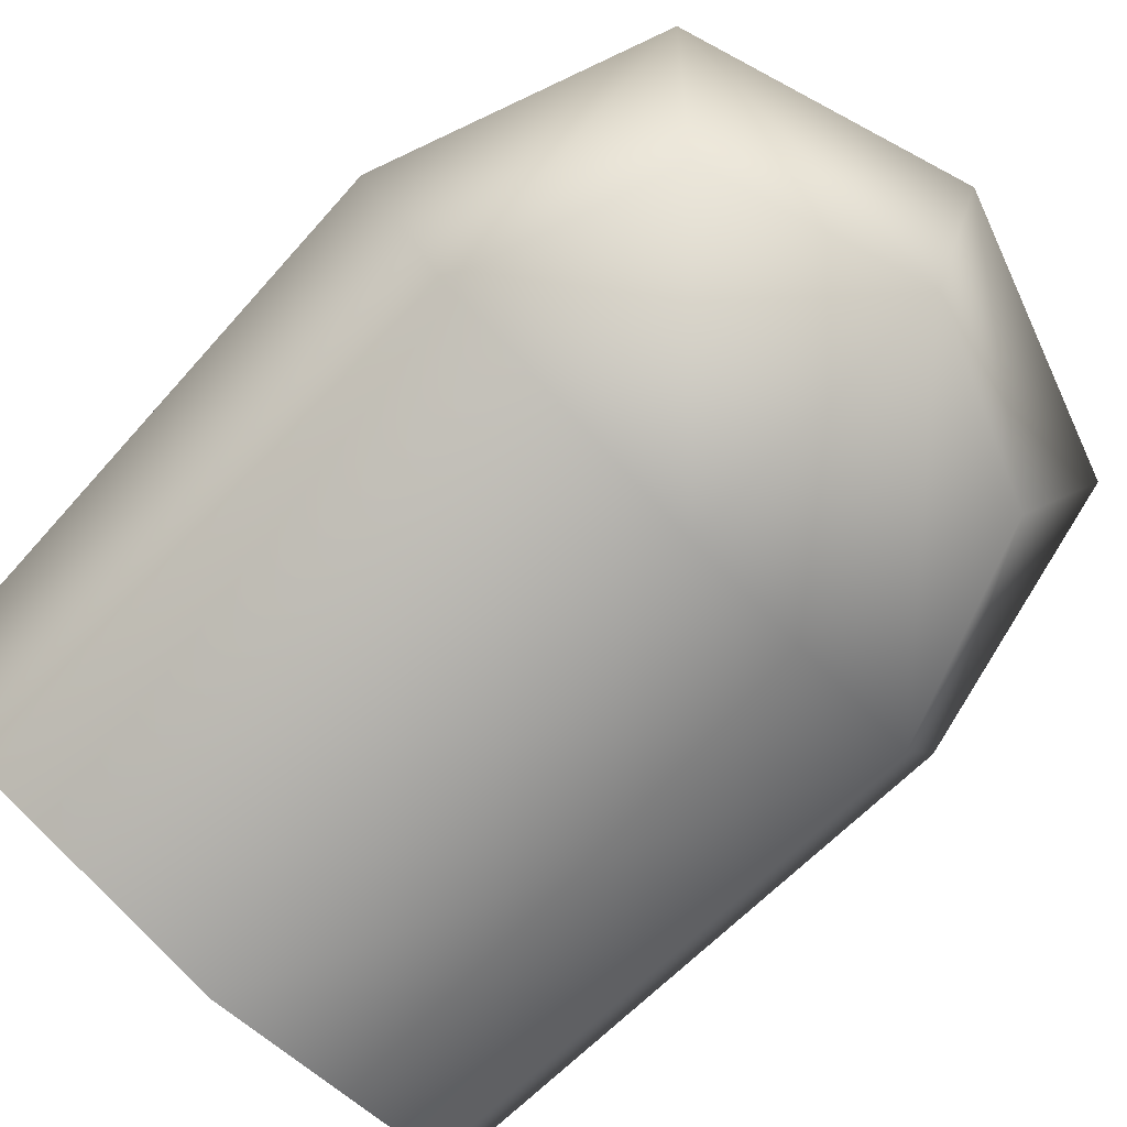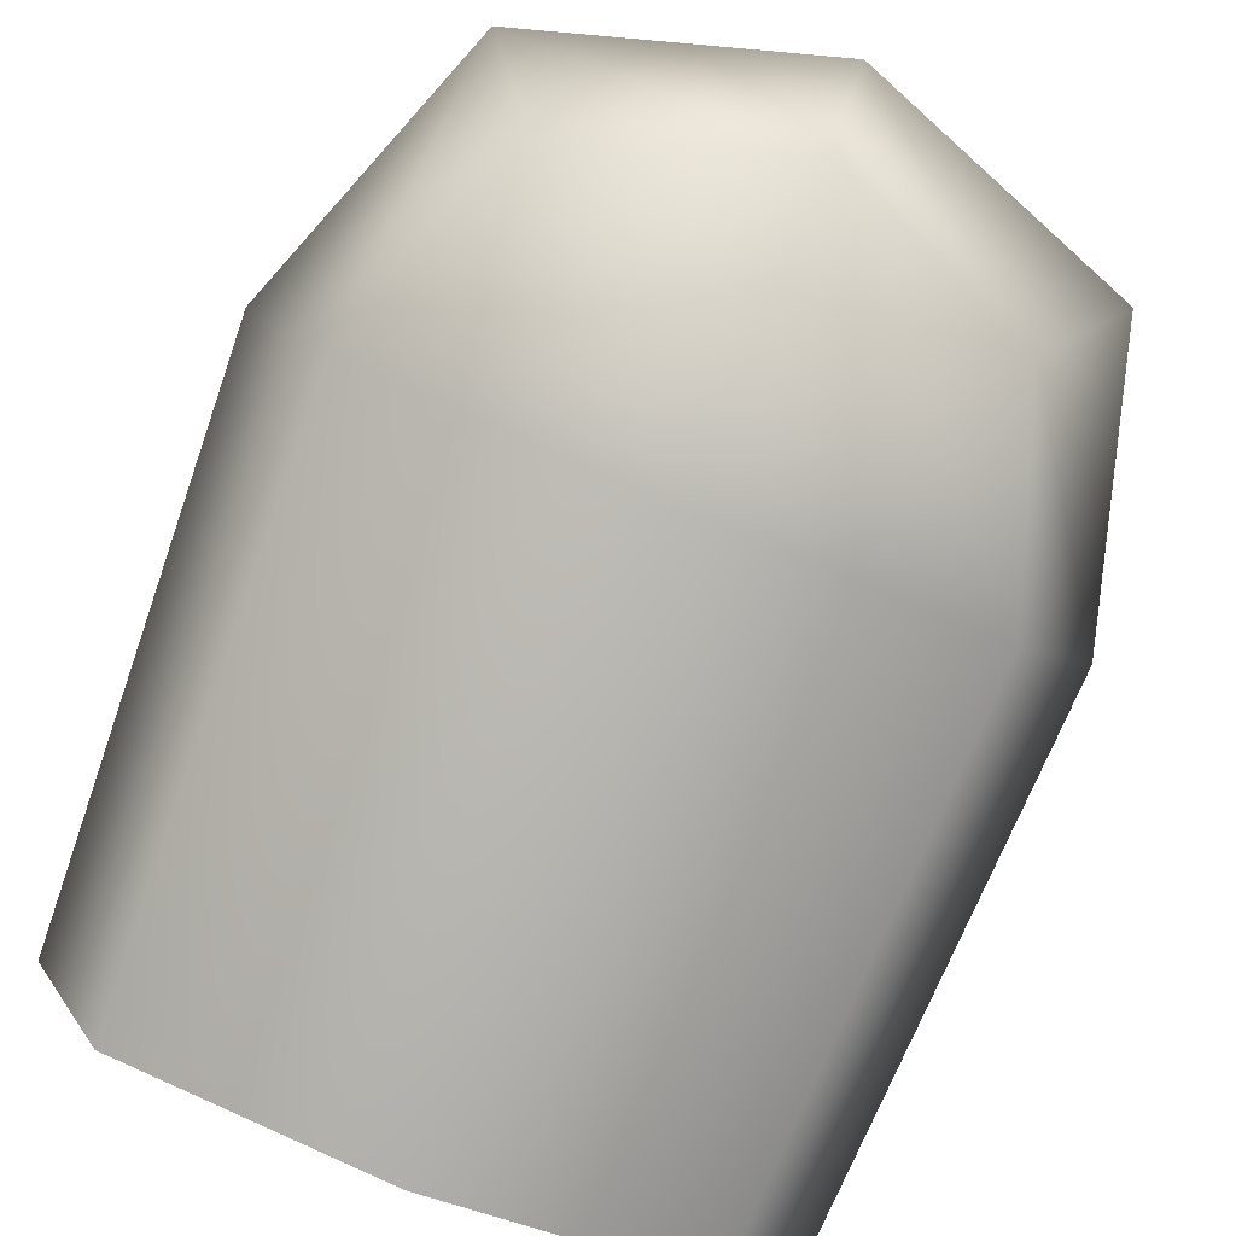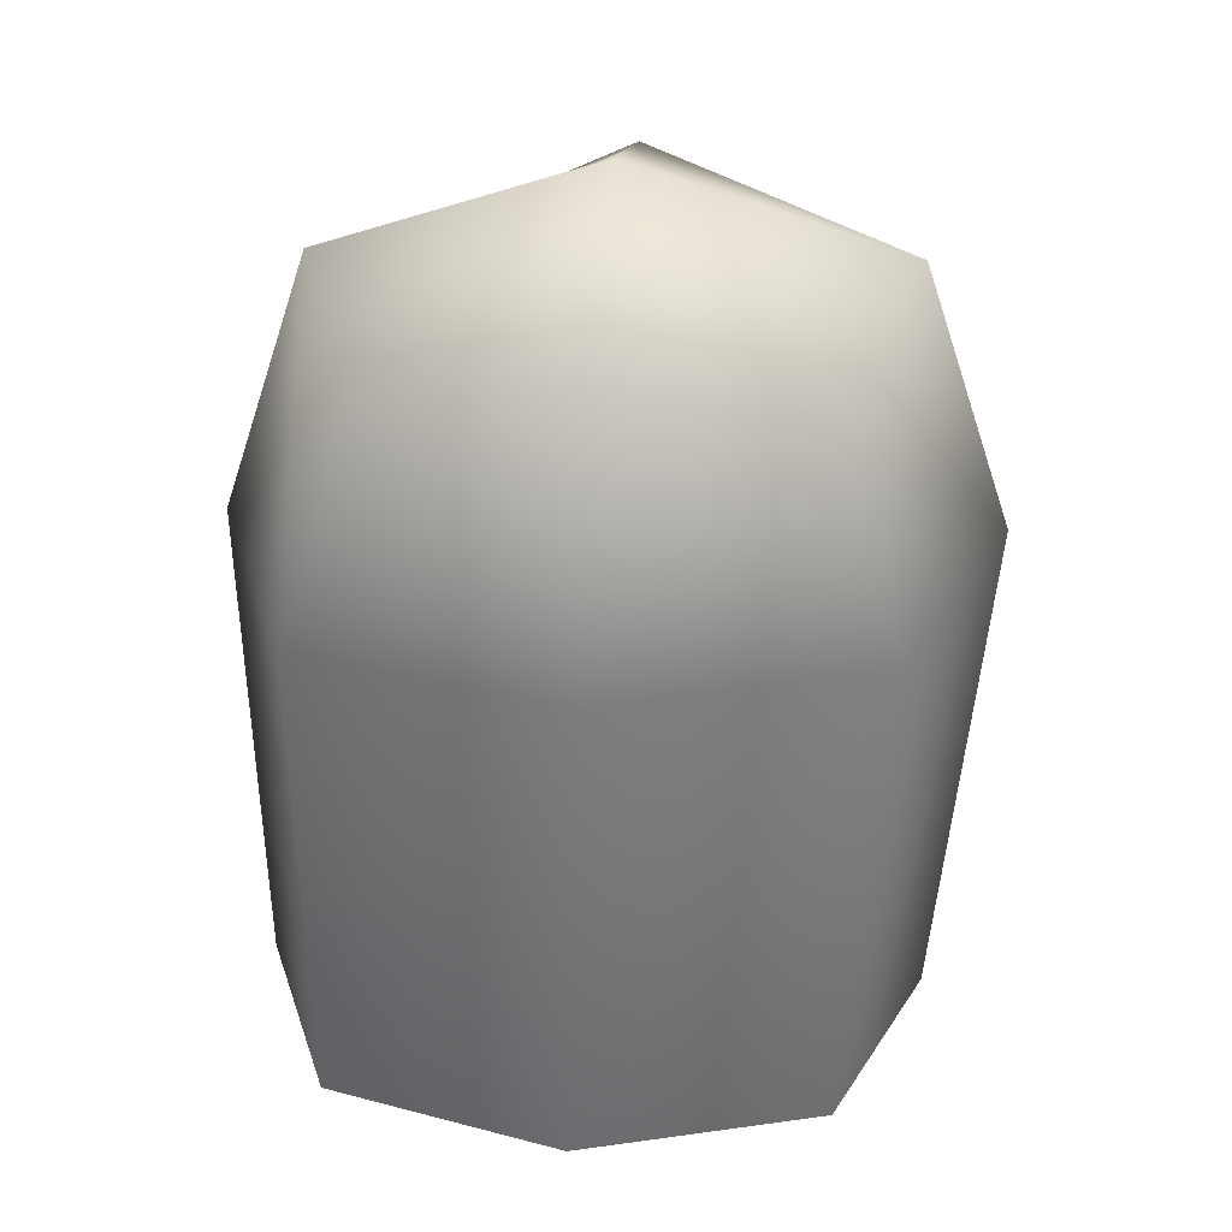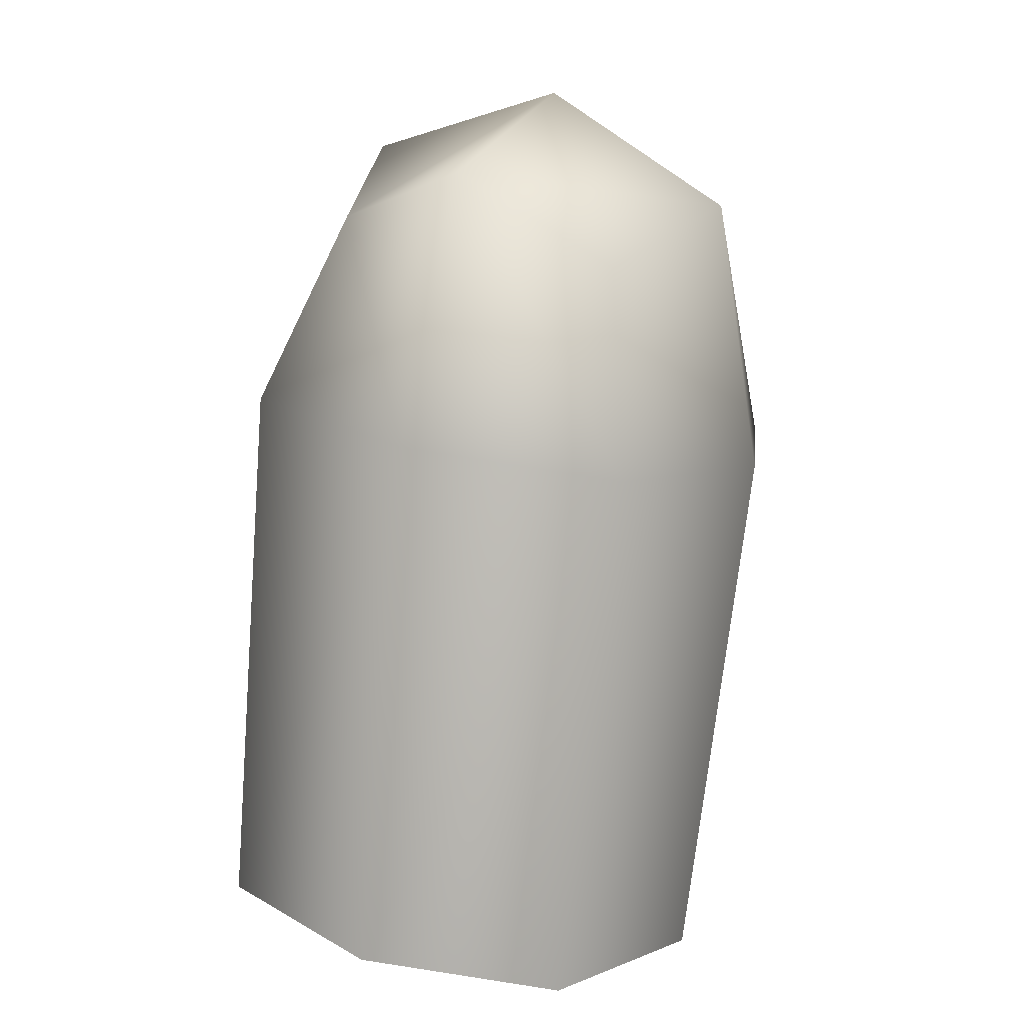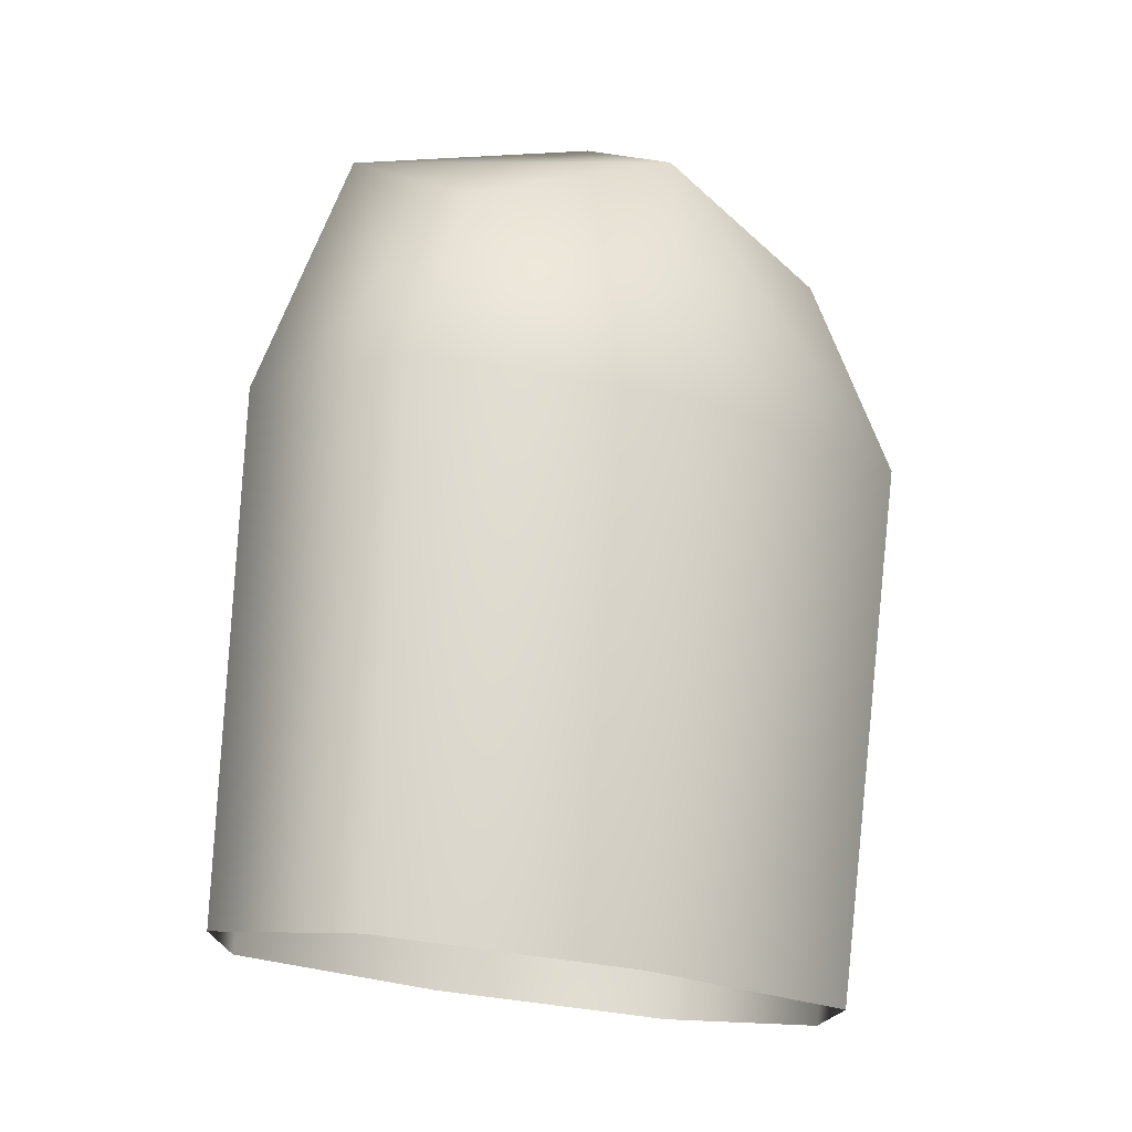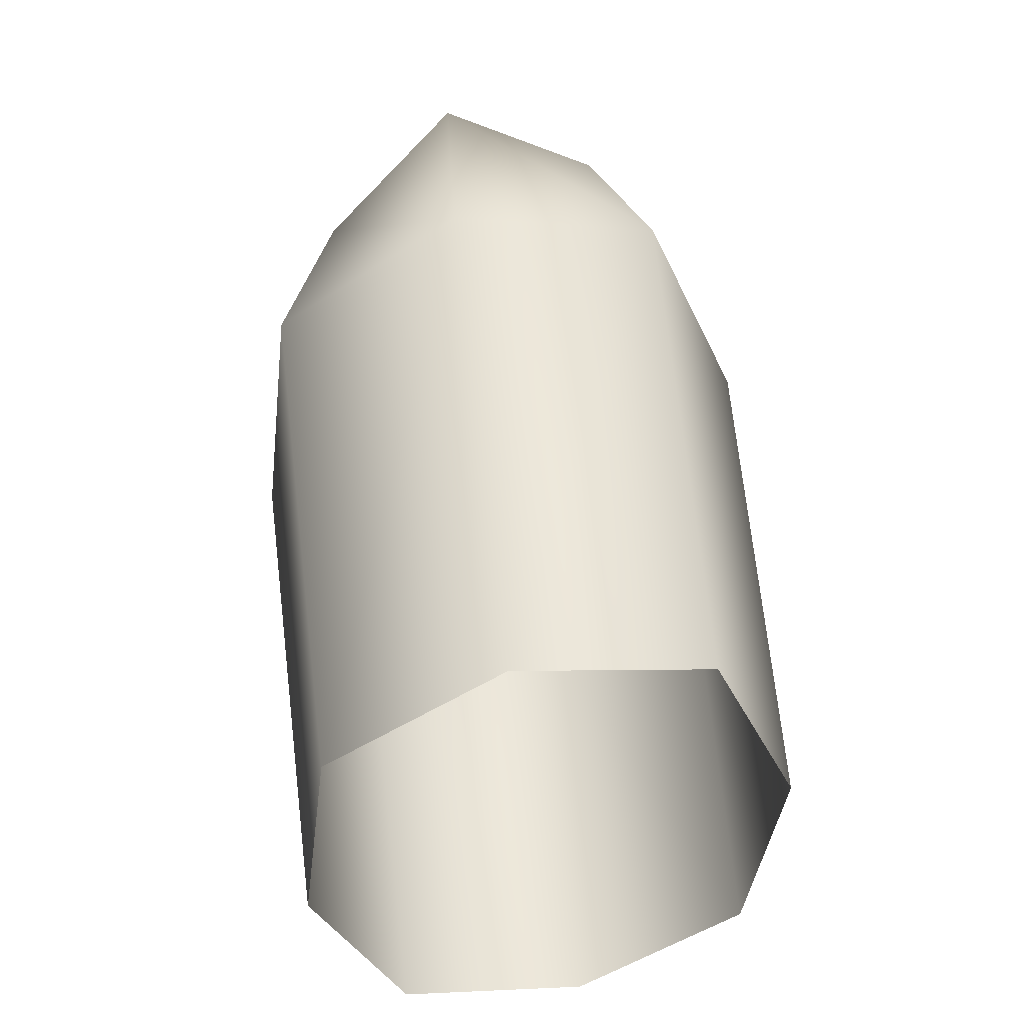
<metadata>
{"format":"obj","ext":"obj","renderer":"f3d","projection":"perspective","resolution":1024,"background":"white","views":[{"elev":-67.9,"azim":133.0,"up":"+Z"},{"elev":-74.5,"azim":156.4,"up":"+Z"},{"elev":28.7,"azim":1.8,"up":"+Y"},{"elev":8.1,"azim":-70.8,"up":"+Y"},{"elev":-22.1,"azim":-29.3,"up":"+Y"},{"elev":-38.8,"azim":96.2,"up":"+Y"}]}
</metadata>
<code>
g default
v 0.1989 0.7478 0.1737
v -0.2456 0.749 0.1663
v -0.2183 0.8039 -0.1676
v 0.2262 0.8028 -0.1602
v -0.02854 0.8162 0.2357
v -0.3279 0.5193 0.2027
v -0.3102 0.8541 0.005331
v -0.291 0.5934 -0.2479
v 0.00832 0.8904 -0.215
v 0.3091 0.5902 -0.2381
v 0.2899 0.8525 0.01531
v 0.2722 0.516 0.2126
v -0.03449 0.5053 0.2828
v -0.41 0.5576 -0.02417
v 0.01465 0.6042 -0.3181
v 0.3902 0.5518 -0.01122
v -0.0106 0.9529 0.01965
v -0.05492 -0.08842 0.2046
v 0.2302 -0.08567 0.1388
v -0.3263 -0.06834 0.131
v -0.4031 -0.03051 -0.07924
v -0.2921 0.000461 -0.287
v -0.009338 0.003308 -0.3528
v 0.2644 -0.01687 -0.2792
v 0.3388 -0.0546 -0.06899
g FoodLBuckTeeth
f 12 1 5 13
f 13 5 2 6
f 6 2 7 14
f 14 7 3 8
f 8 3 9 15
f 15 9 4 10
f 10 4 11 16
f 16 11 1 12
f 1 11 17 5
f 11 4 9 17
f 17 9 3 7
f 5 17 7 2
f 12 13 18 19
f 13 6 20 18
f 6 14 21 20
f 14 8 22 21
f 8 15 23 22
f 15 10 24 23
f 10 16 25 24
f 16 12 19 25

</code>
